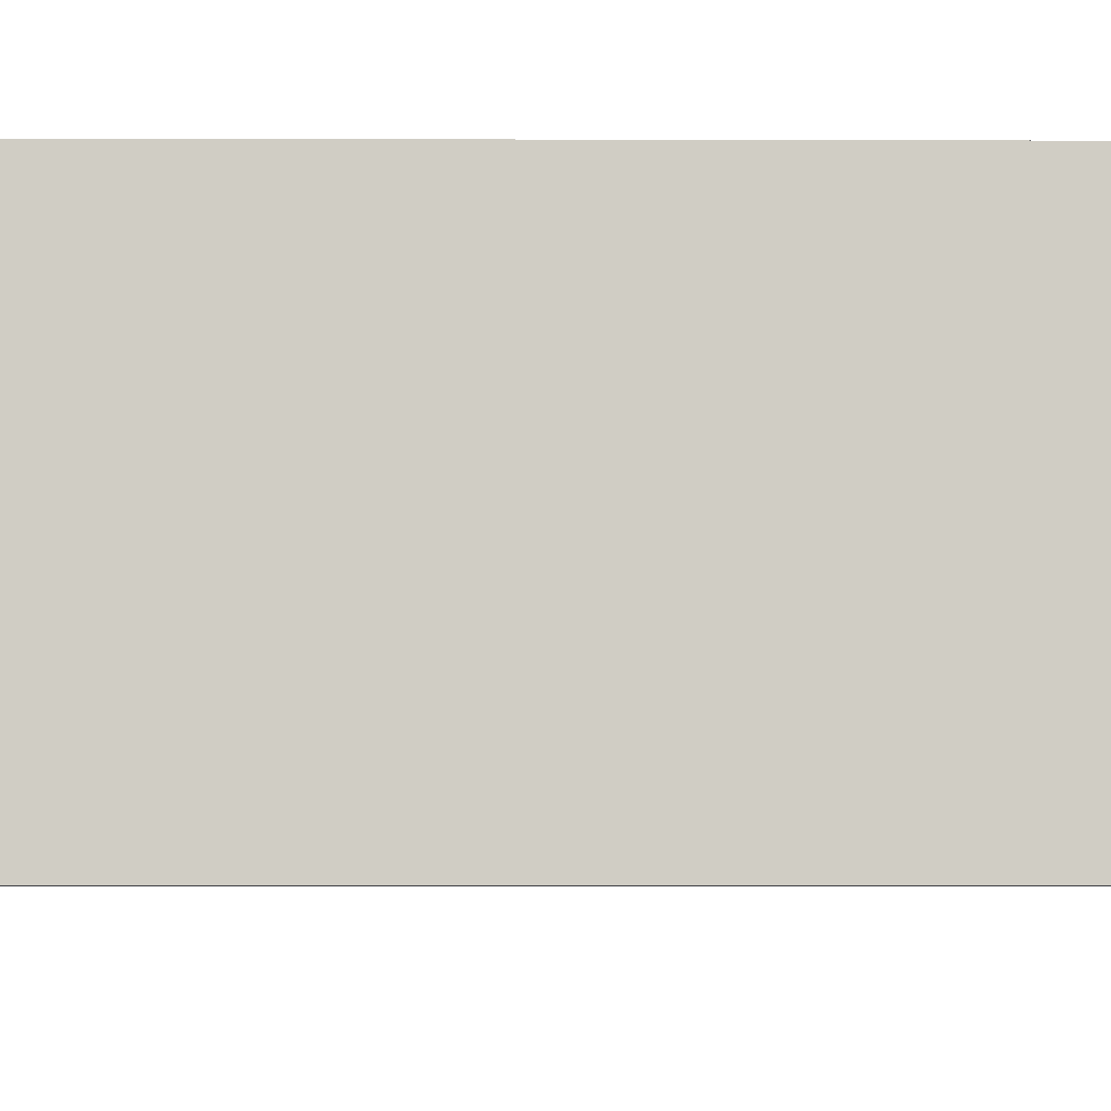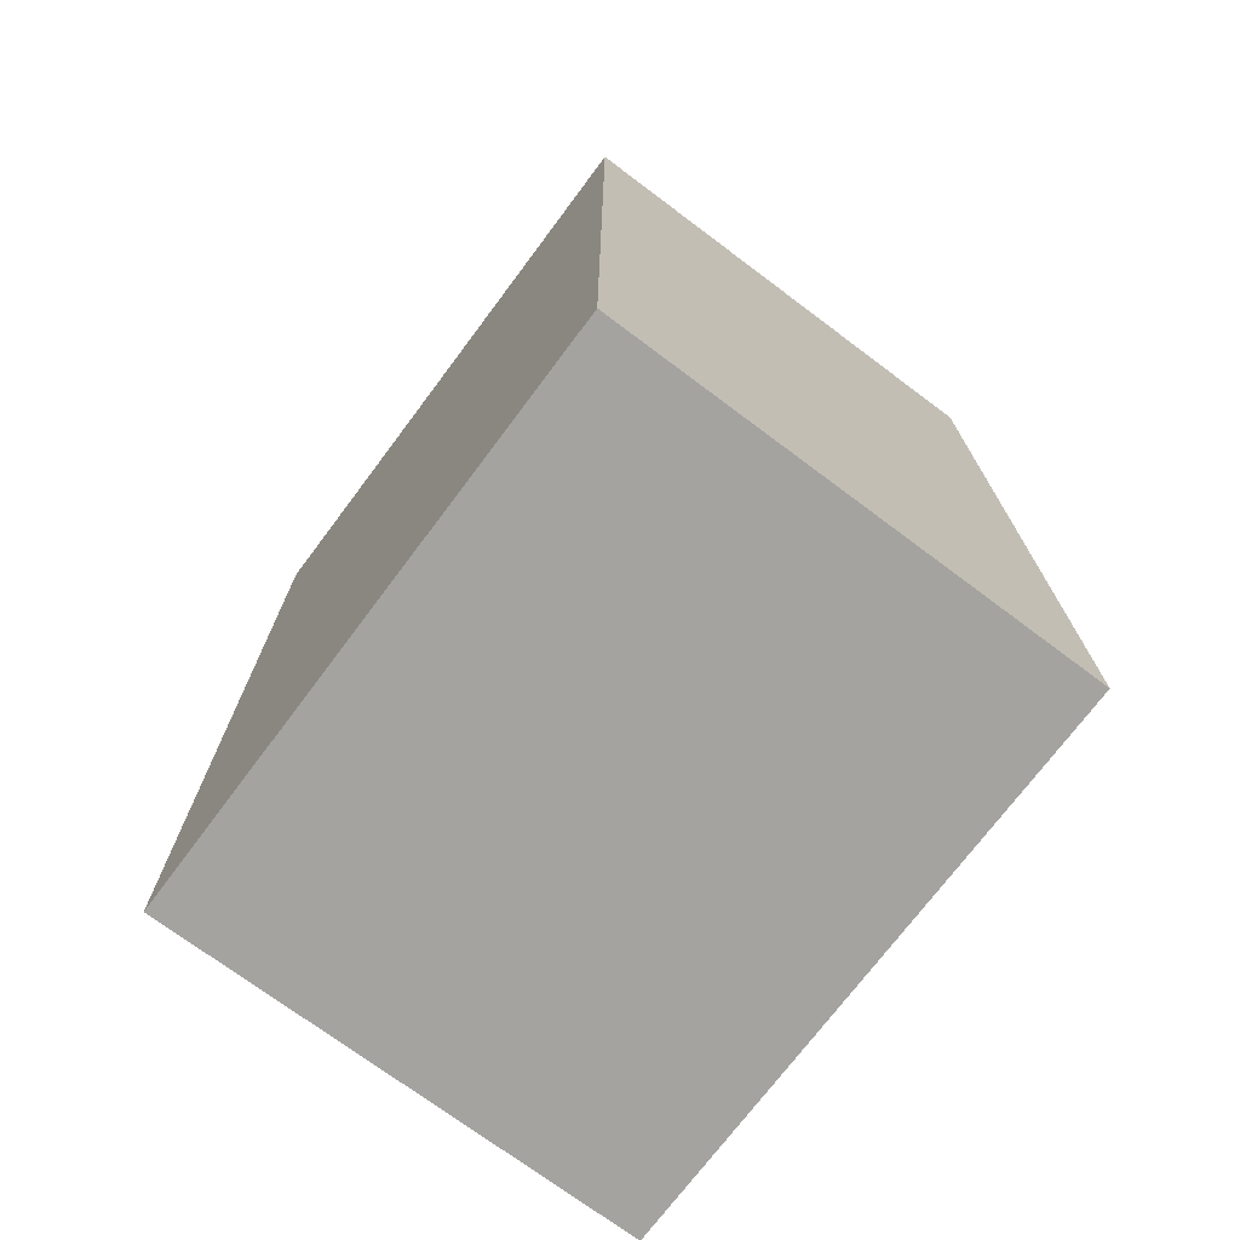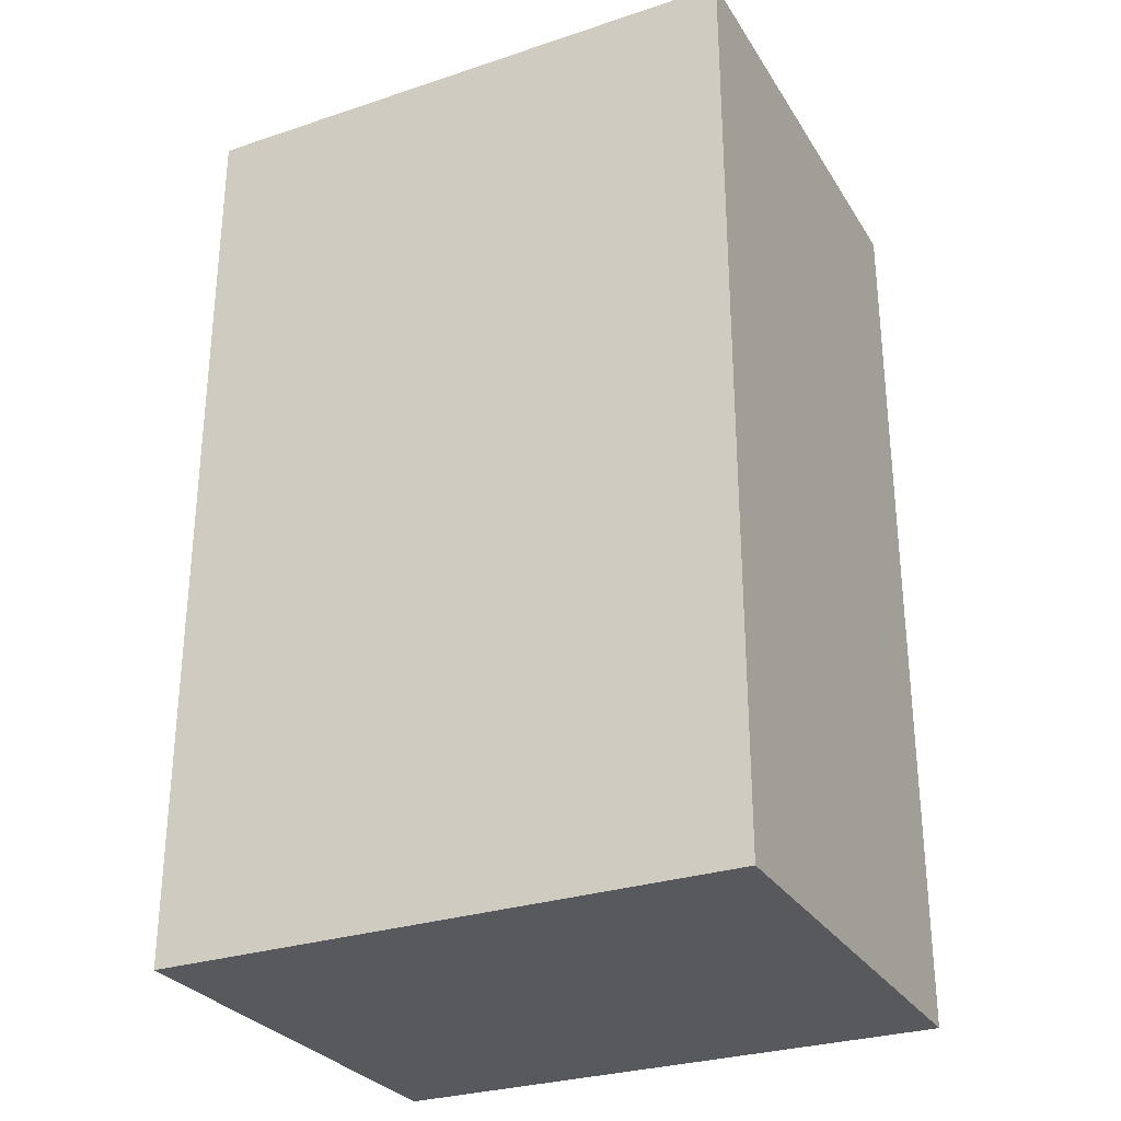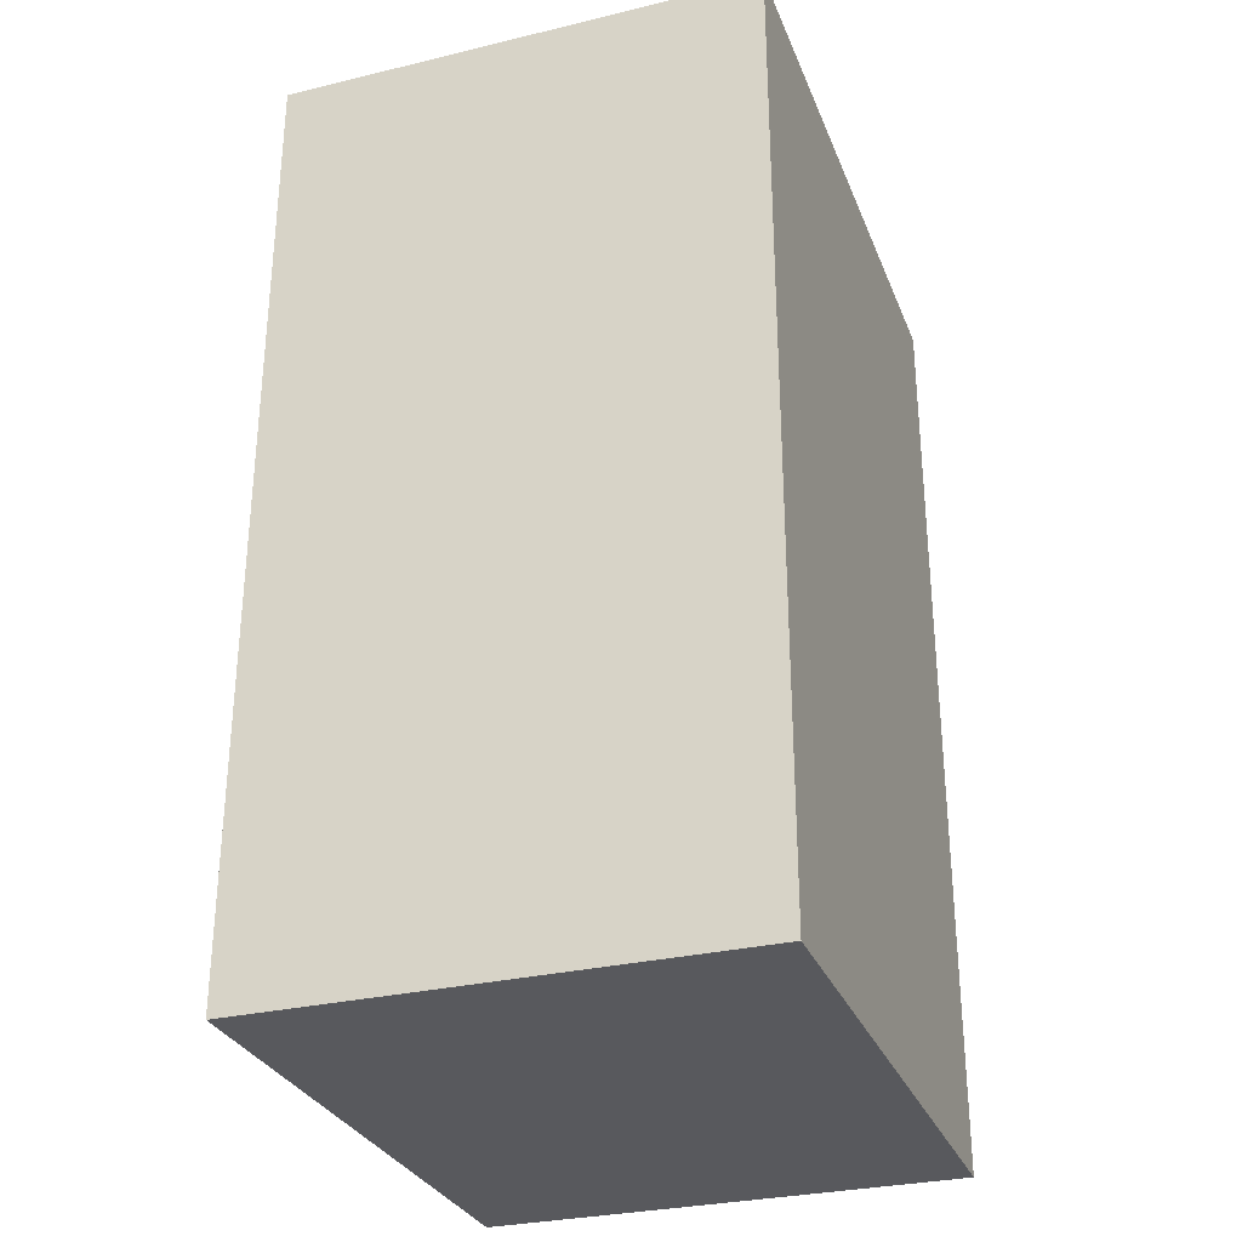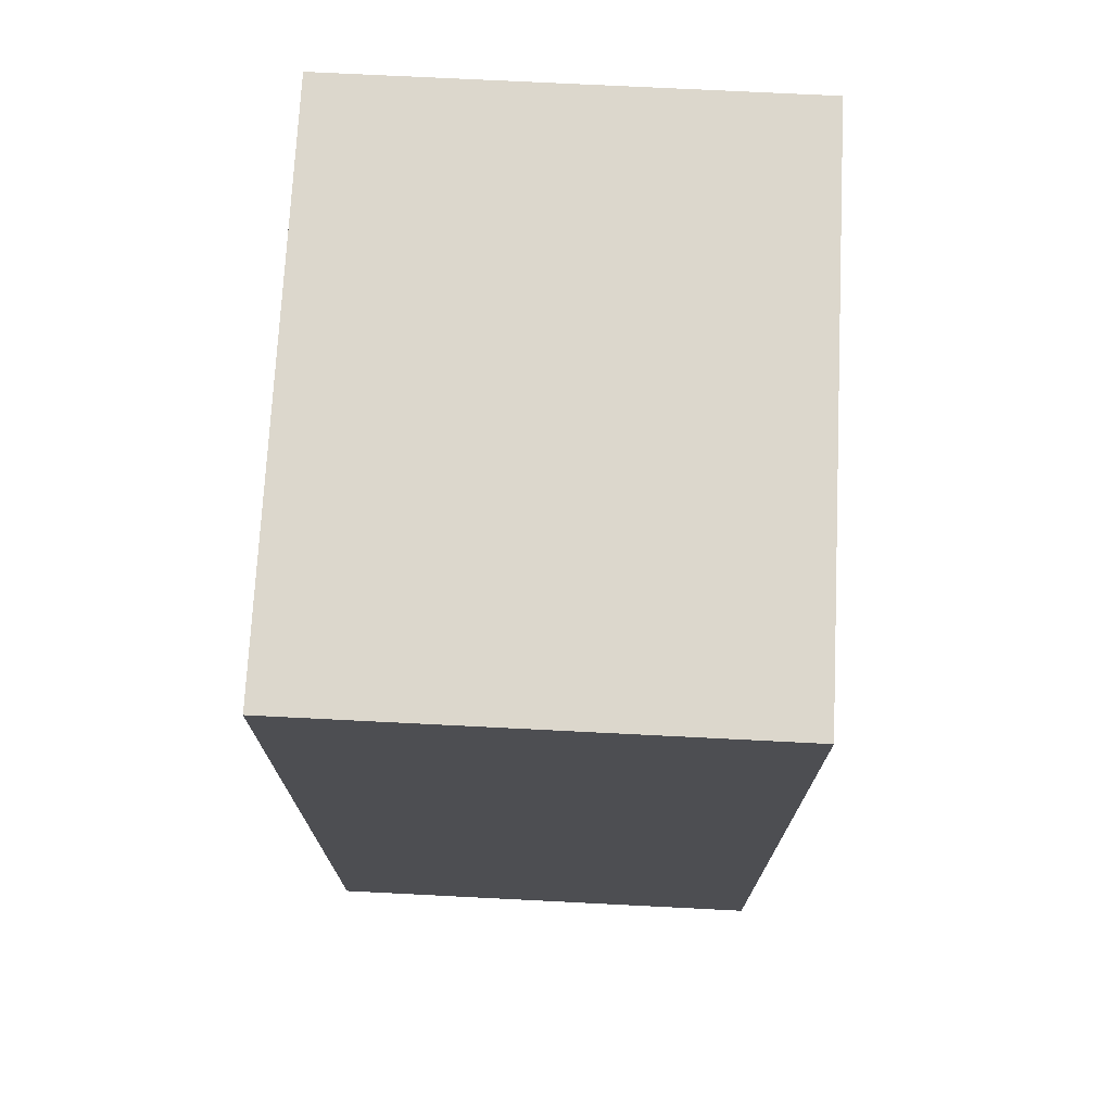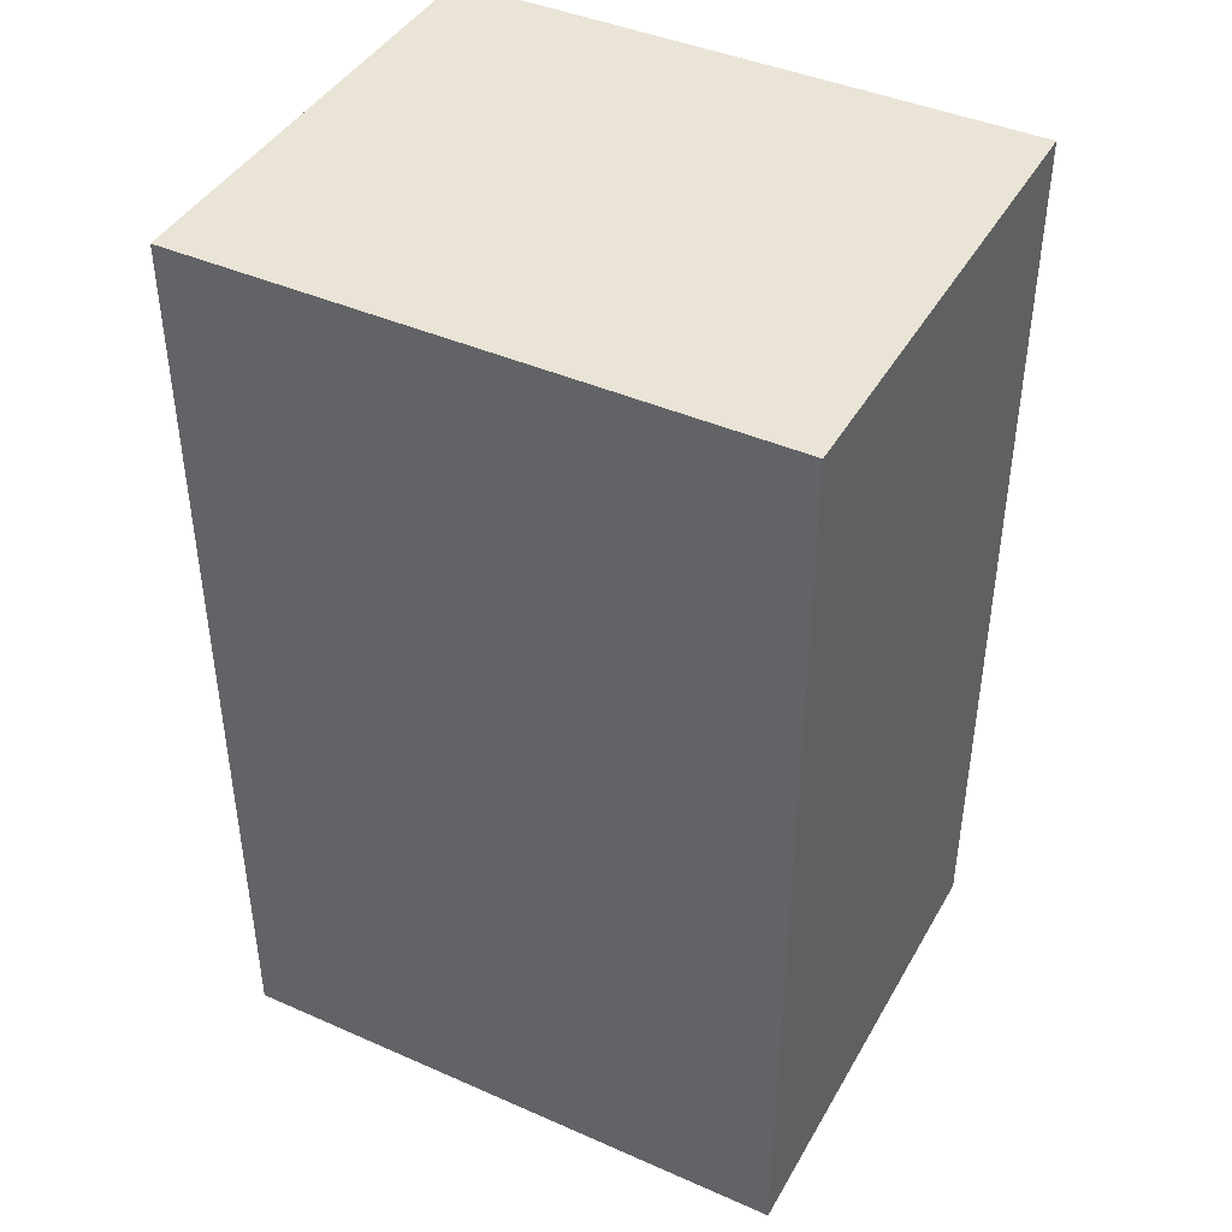
<metadata>
{"format":"obj","ext":"obj","renderer":"f3d","projection":"perspective","resolution":1024,"background":"white","views":[{"elev":-6.5,"azim":89.5,"up":"+Z"},{"elev":-73.0,"azim":-126.3,"up":"+Y"},{"elev":-29.1,"azim":26.7,"up":"+Y"},{"elev":-30.1,"azim":-70.3,"up":"+Y"},{"elev":72.9,"azim":93.4,"up":"+Y"},{"elev":42.6,"azim":28.2,"up":"+Y"}]}
</metadata>
<code>
v  0 4.581 2.805e-16
v  2.858 4.581 2.295
v  2.837 4.581 -0.026
v  0.021 4.581 2.321
v  2.837 1.592e-18 -0.026
v  0 0 0
v  0.021 -1.421e-16 2.321
v  2.858 -1.405e-16 2.295
g defaultobject
f 1 2 3
f 2 1 4
f 5 1 3
f 1 5 6
f 6 4 1
f 4 6 7
f 7 2 4
f 2 7 8
f 8 3 2
f 3 8 5
f 8 6 5
f 6 8 7

</code>
